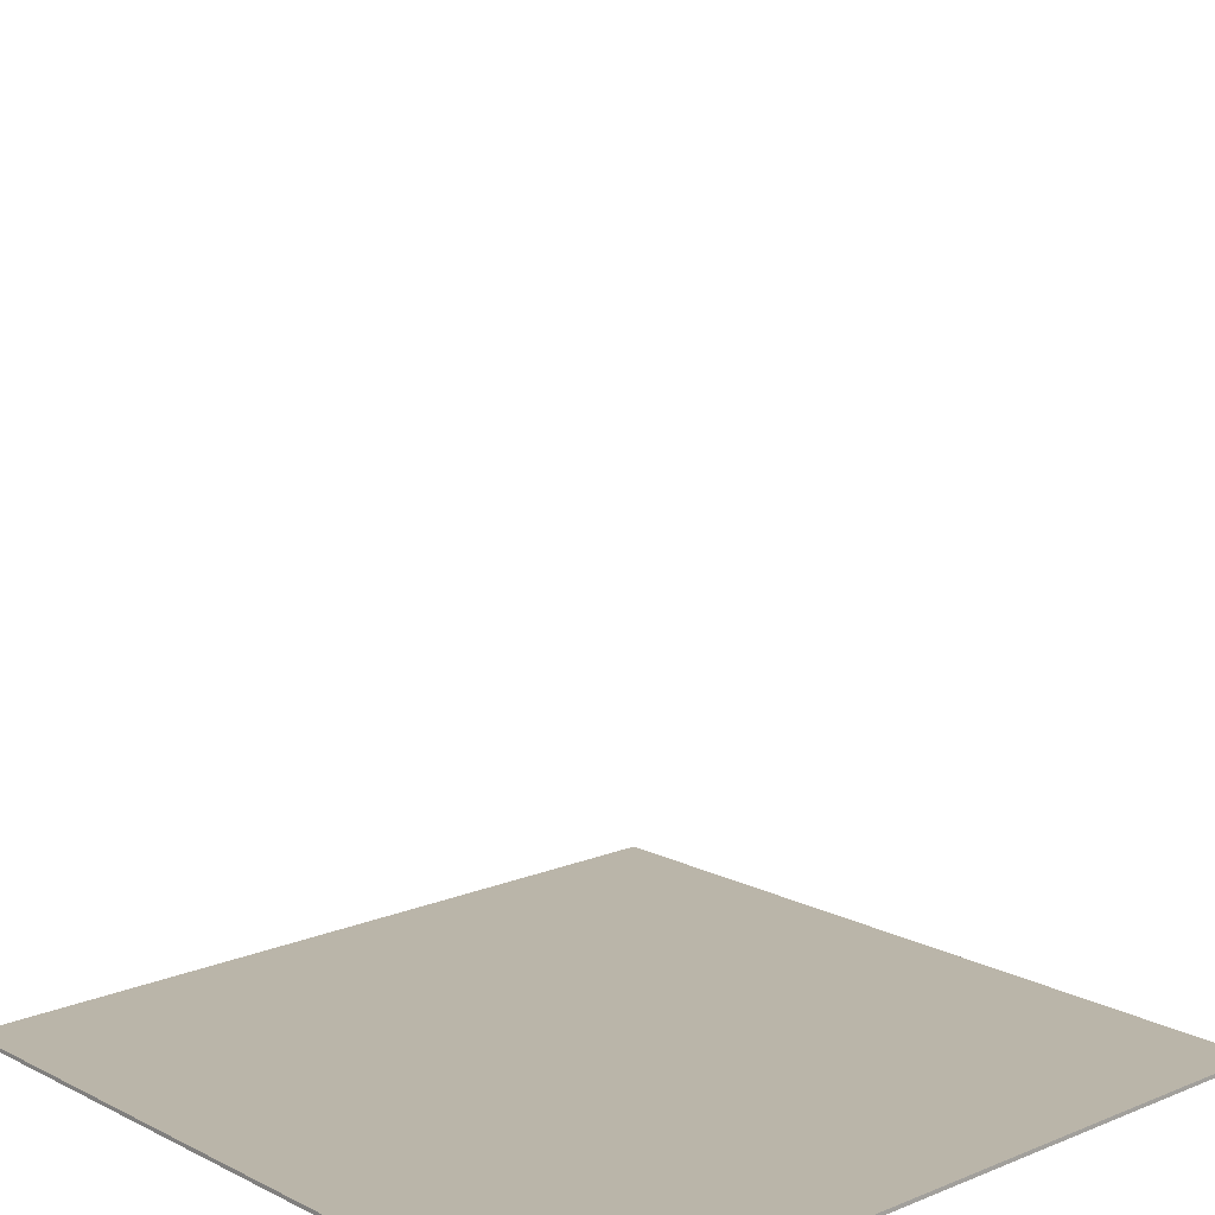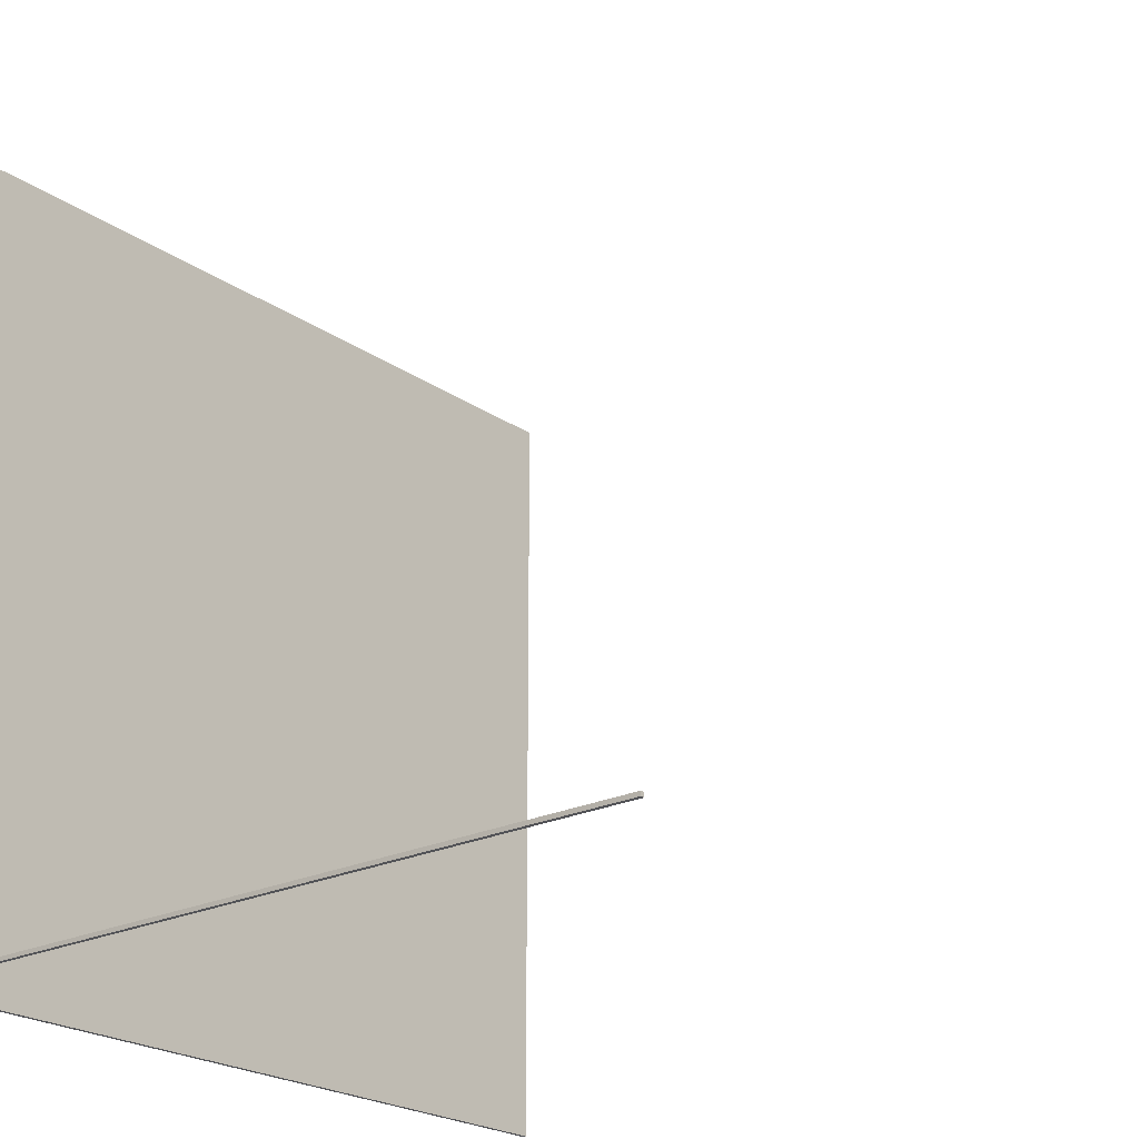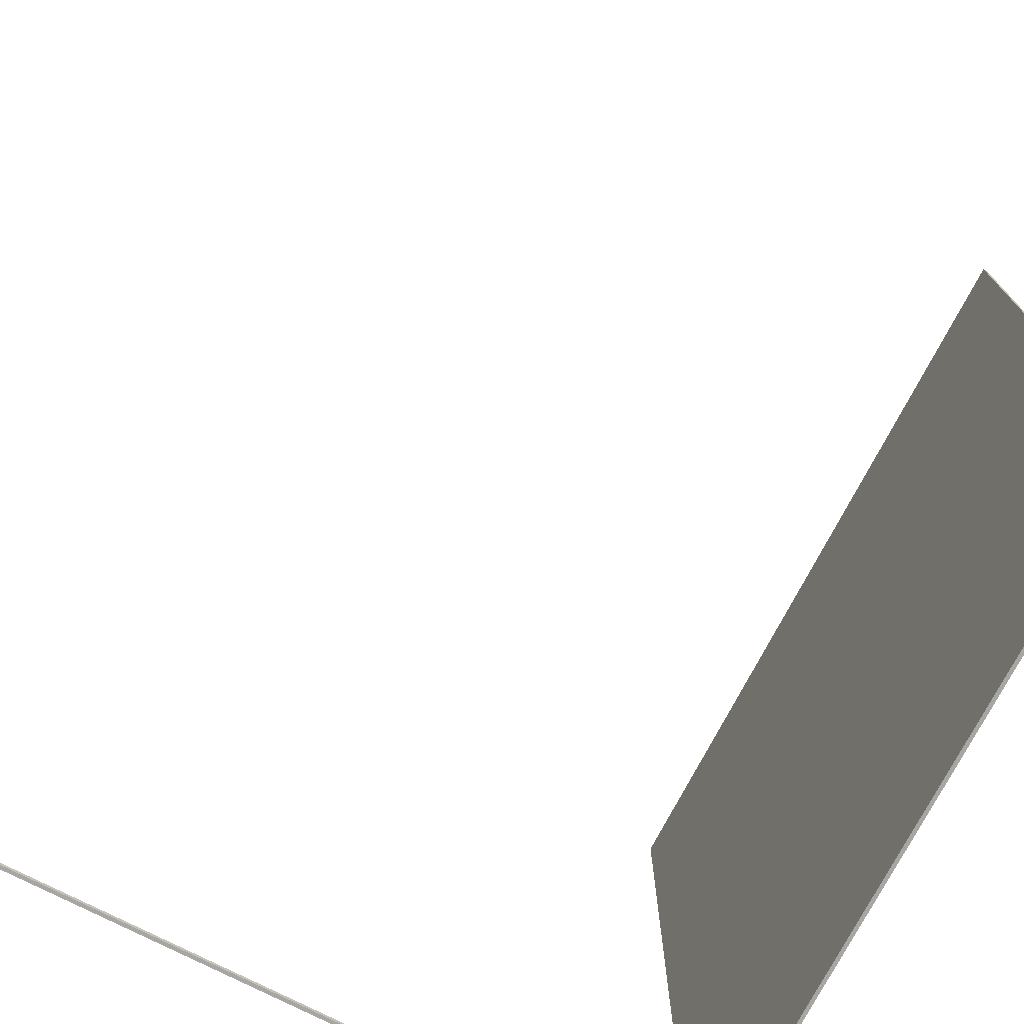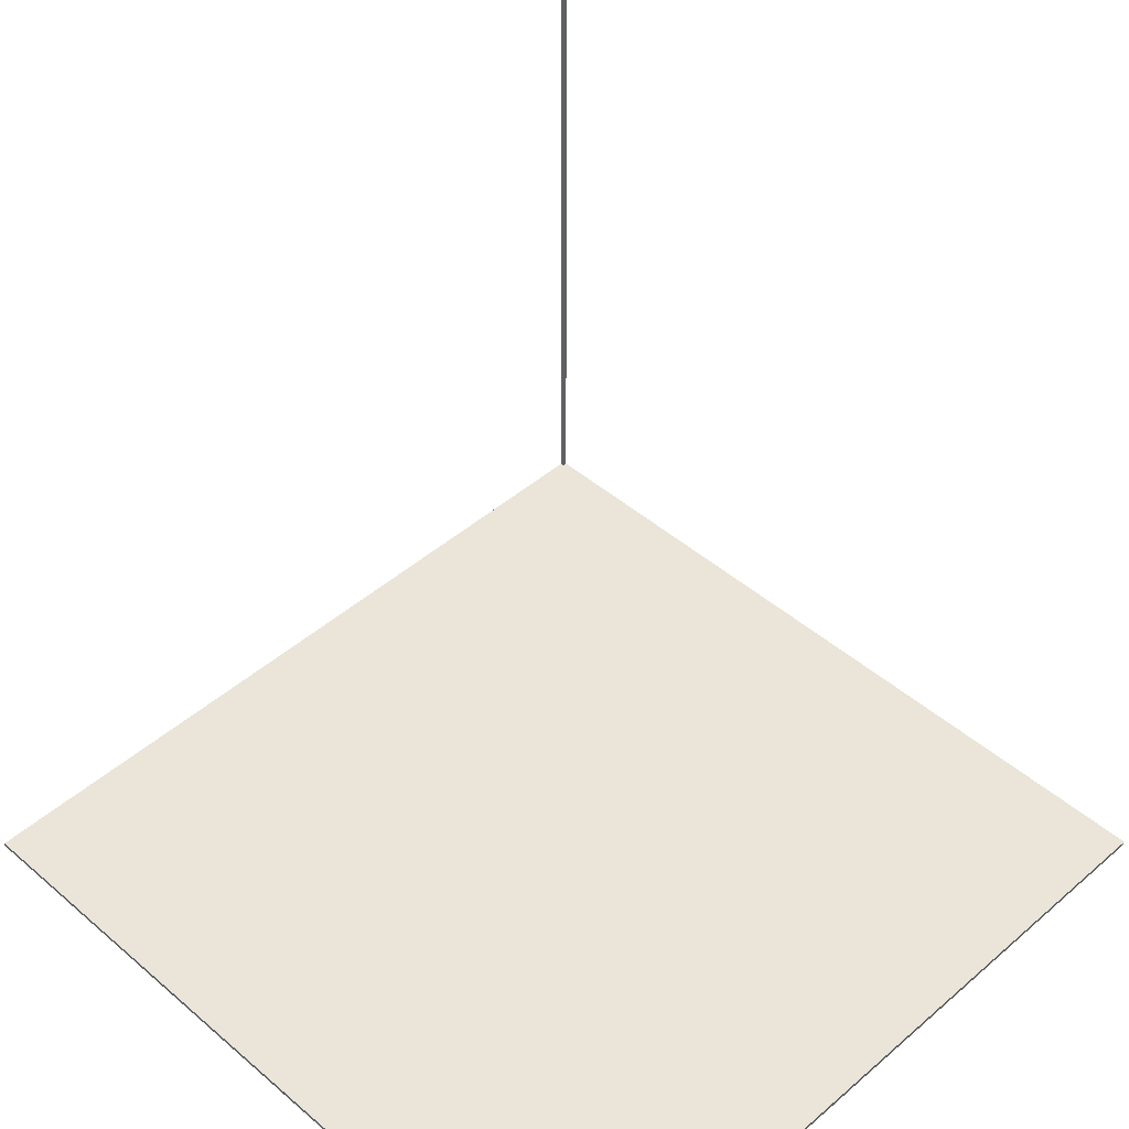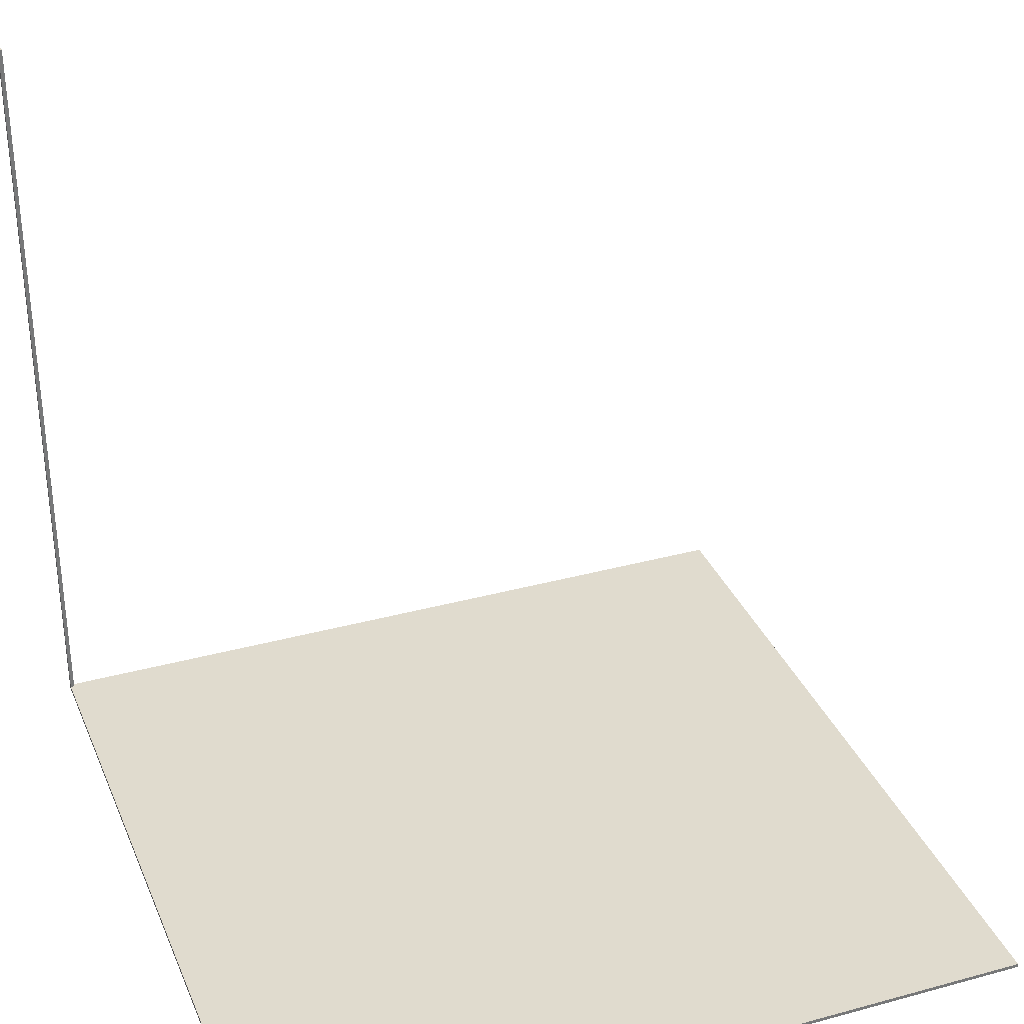
<metadata>
{"format":"obj","ext":"obj","renderer":"f3d","projection":"perspective","resolution":1024,"background":"white","views":[{"elev":13.6,"azim":-132.2,"up":"+Y"},{"elev":-22.5,"azim":130.1,"up":"+Z"},{"elev":-74.1,"azim":-117.4,"up":"+Z"},{"elev":44.8,"azim":-45.1,"up":"+Y"},{"elev":33.4,"azim":-110.5,"up":"+Y"}]}
</metadata>
<code>
o Cube.001_Cube.002
v 19.8 -0.1 -19.8
v 19.8 39.9 -19.8
v 19.8 -0.1 -20
v 19.8 39.9 -20
v 20 -0.1 -19.8
v 20 39.9 -19.8
v 20 -0.1 -20
v 20 39.9 -20
f 2 4 3 1
f 4 8 7 3
f 8 6 5 7
f 6 2 1 5
f 1 3 7 5
f 6 8 4 2
o Cube_Cube.001
v -20 -0.1 20
v -20 0.1 20
v -20 -0.1 -20
v -20 0.1 -20
v 20 -0.1 20
v 20 0.1 20
v 20 -0.1 -20
v 20 0.1 -20
f 10 12 11 9
f 12 16 15 11
f 16 14 13 15
f 14 10 9 13
f 9 11 15 13
f 14 16 12 10

</code>
